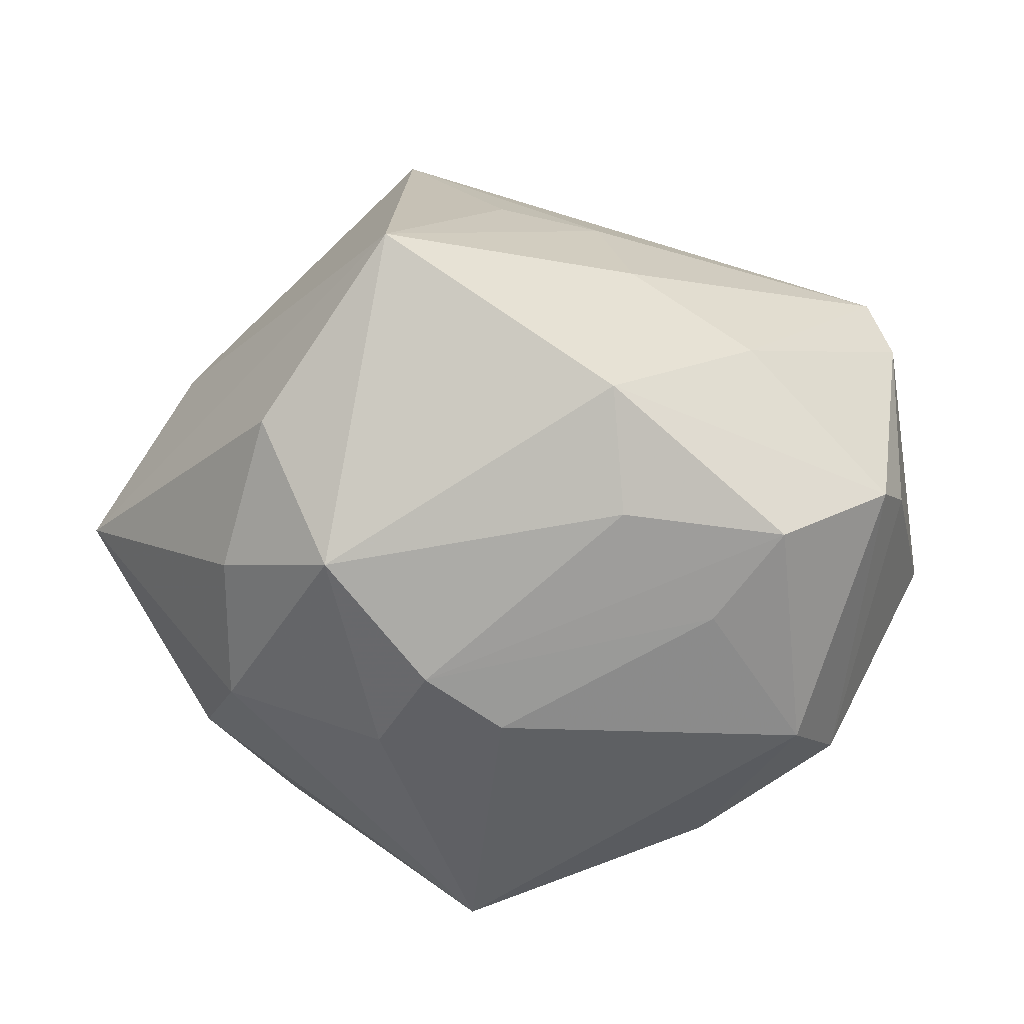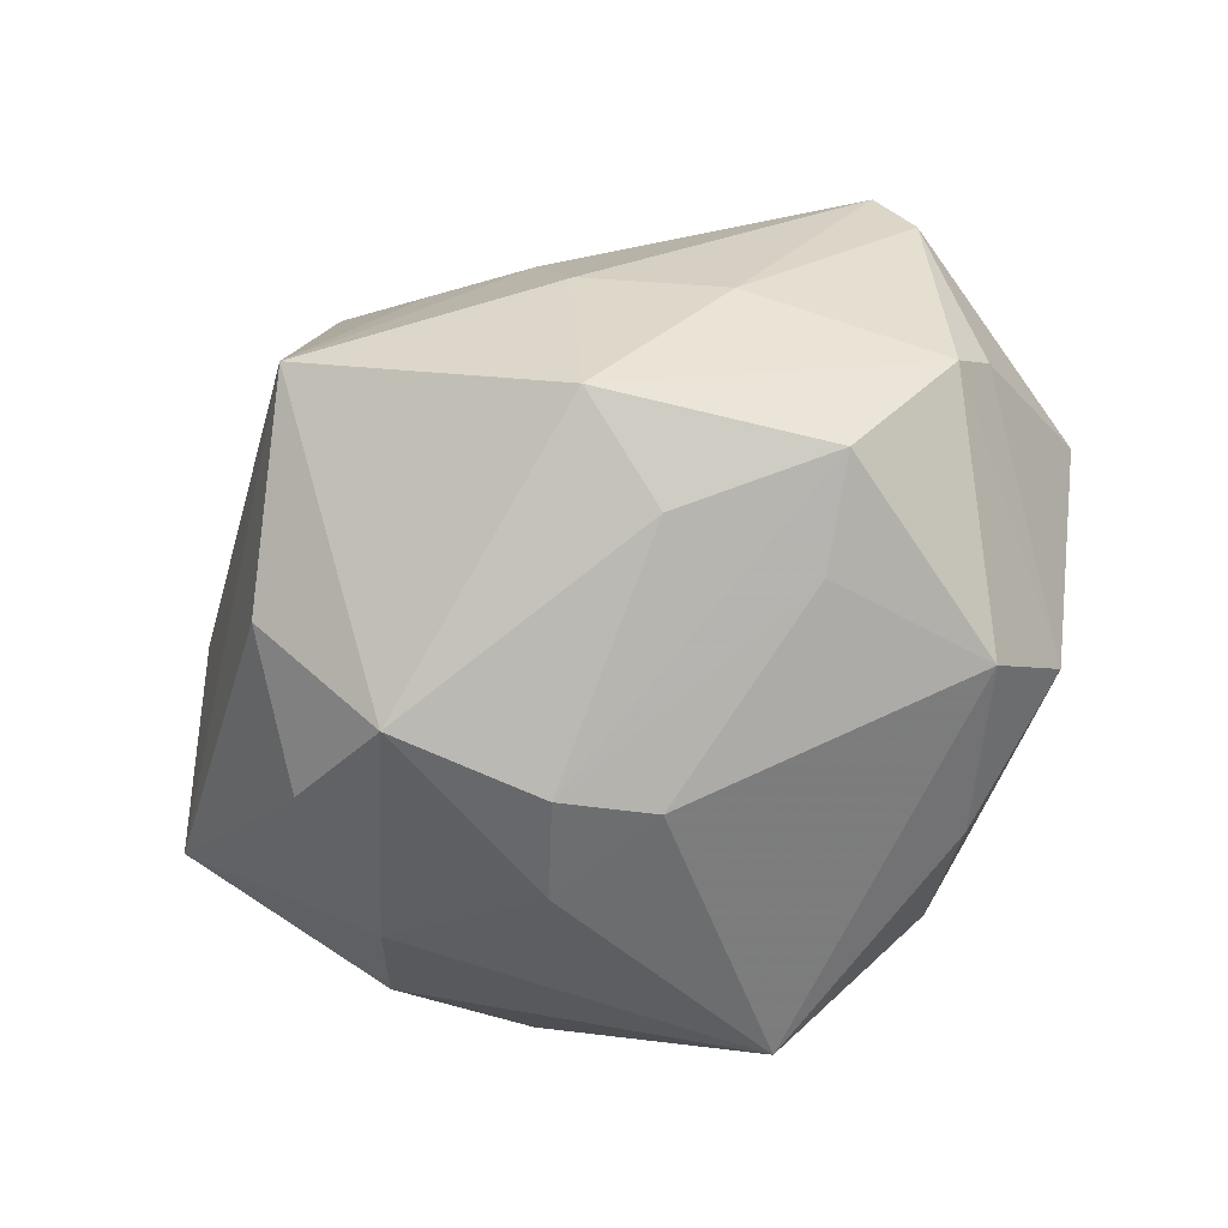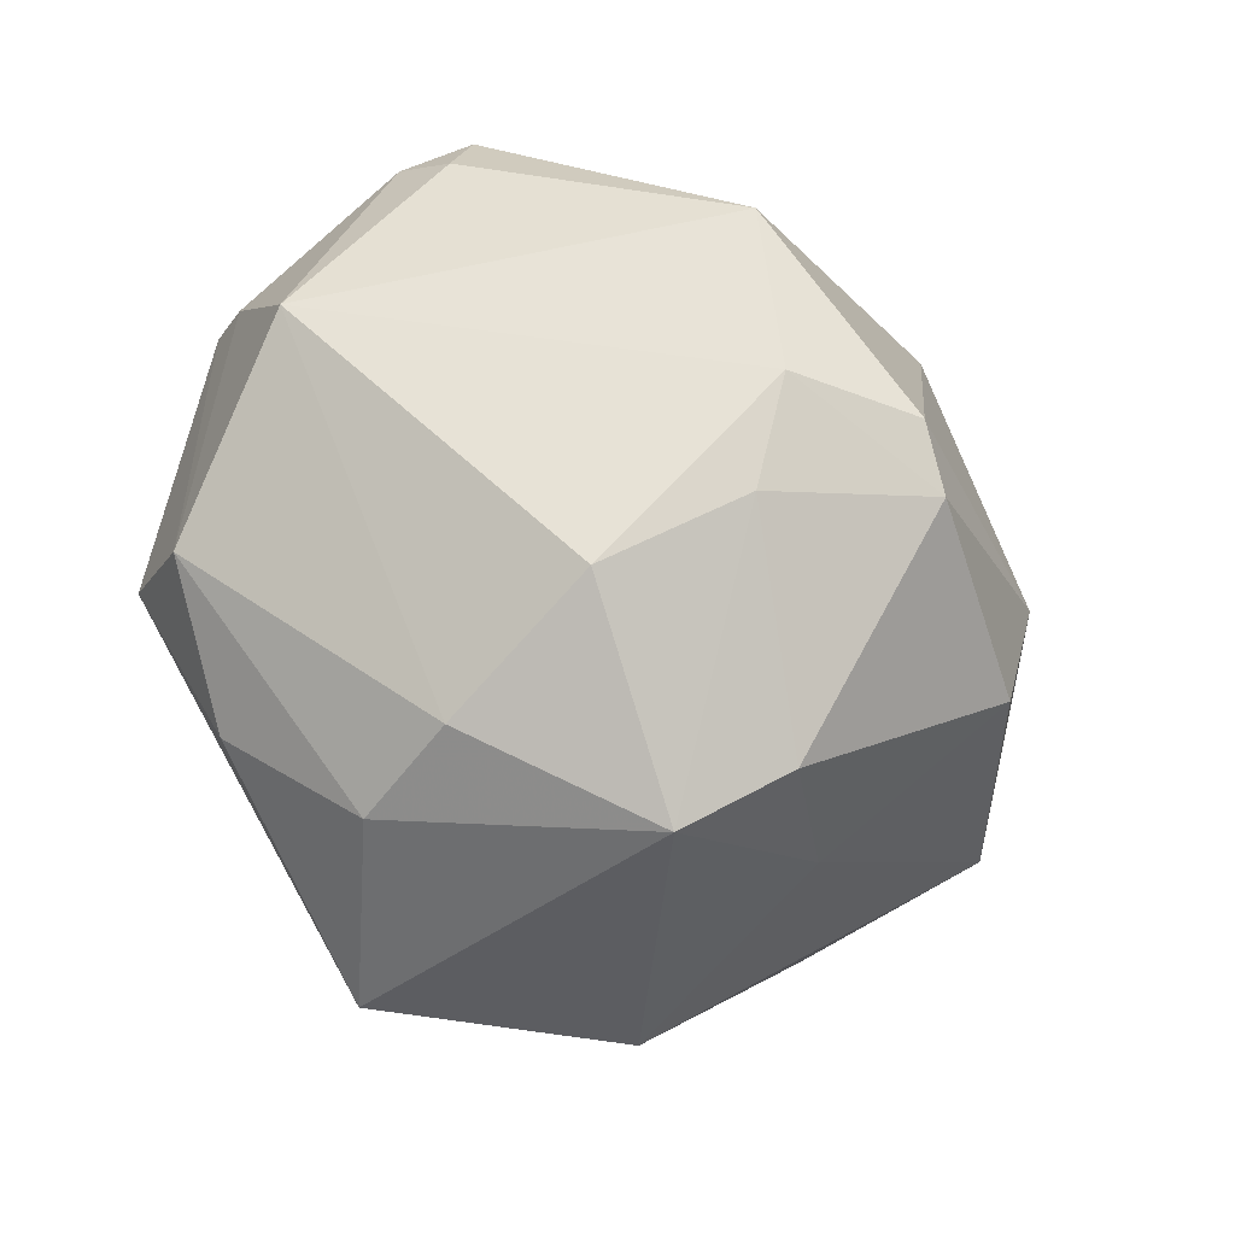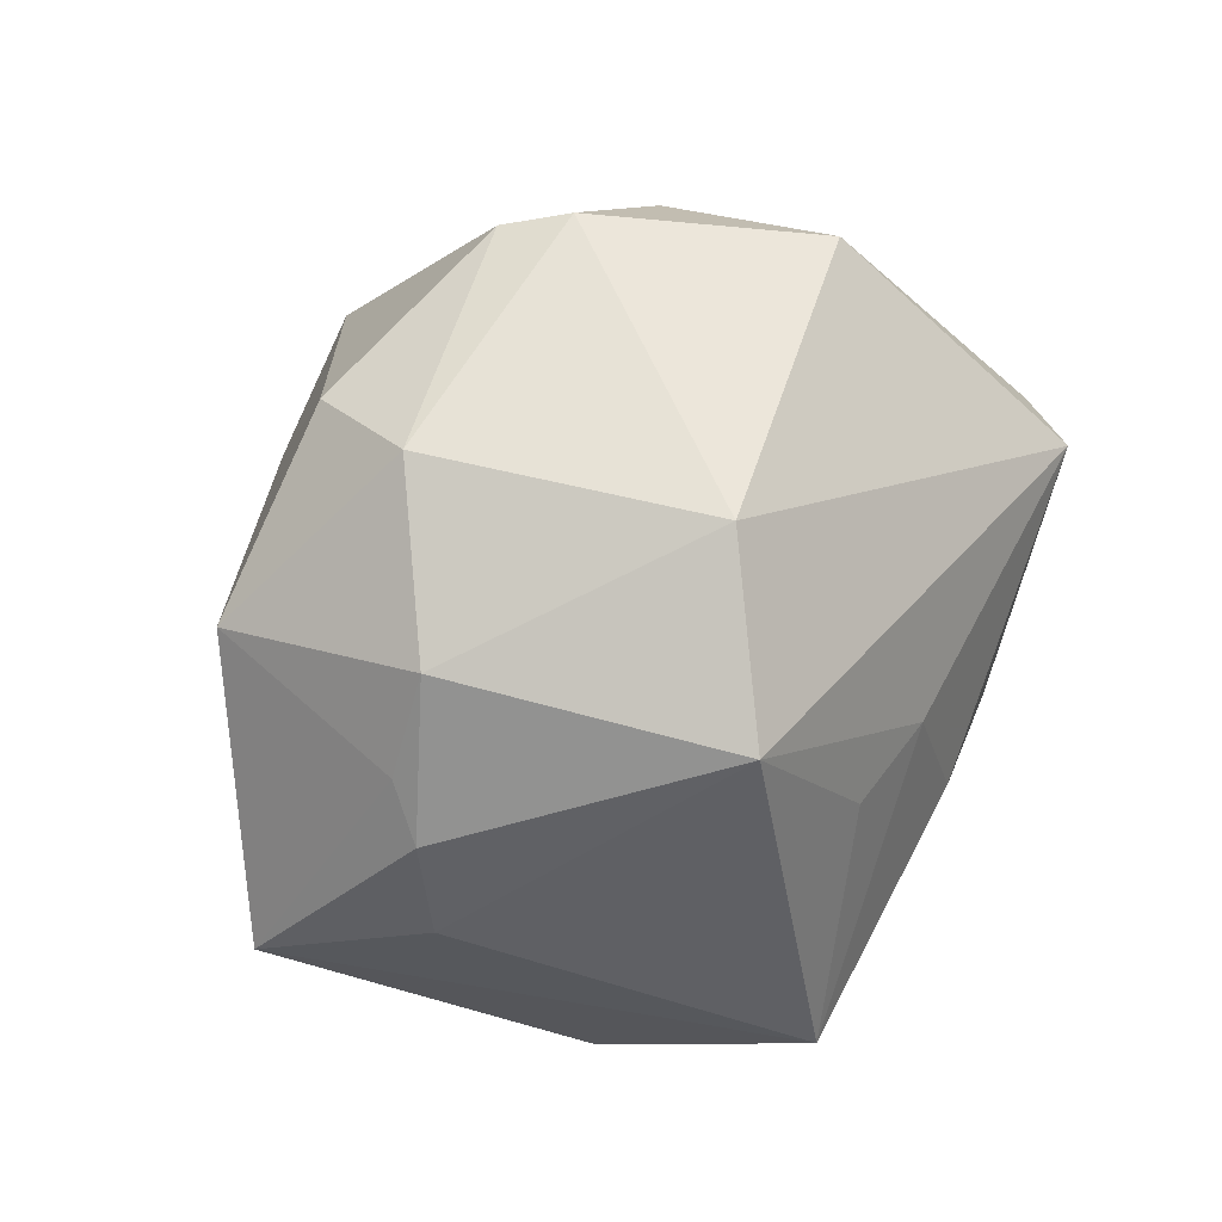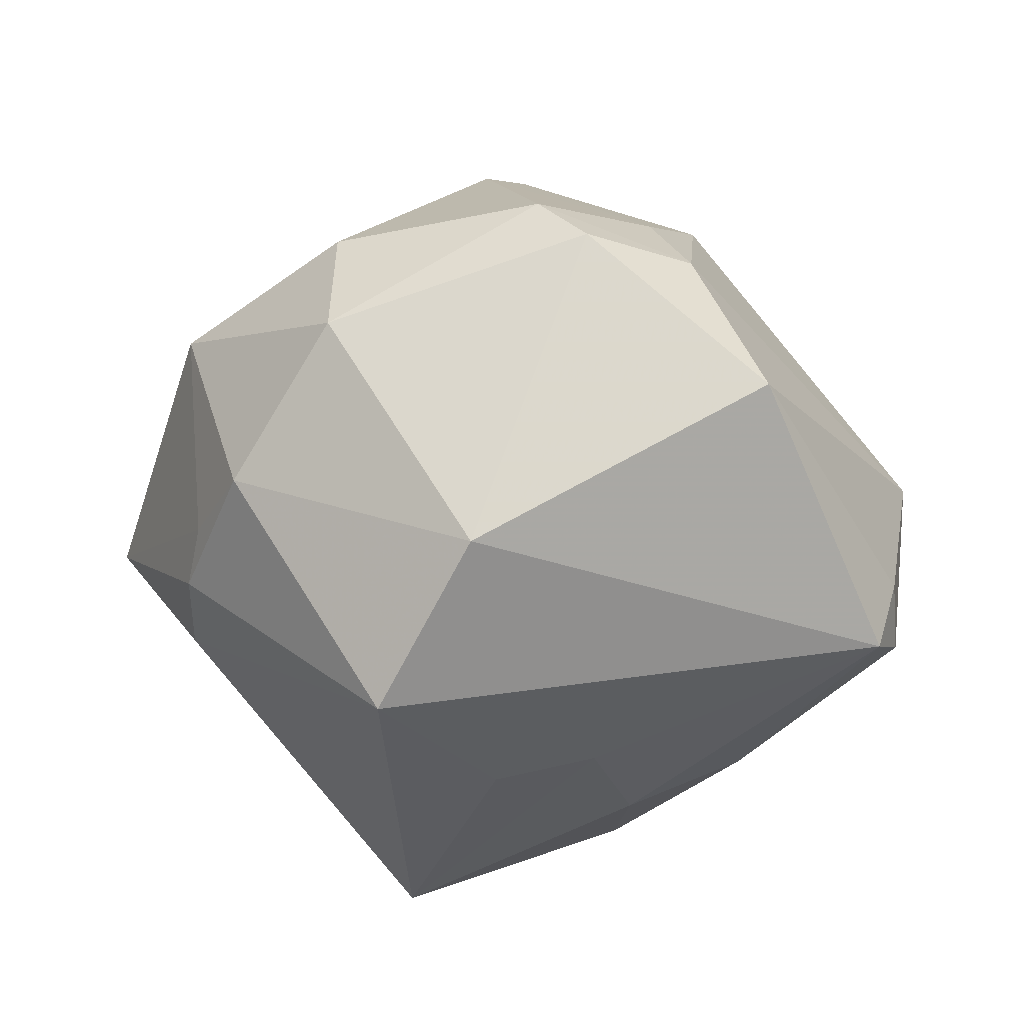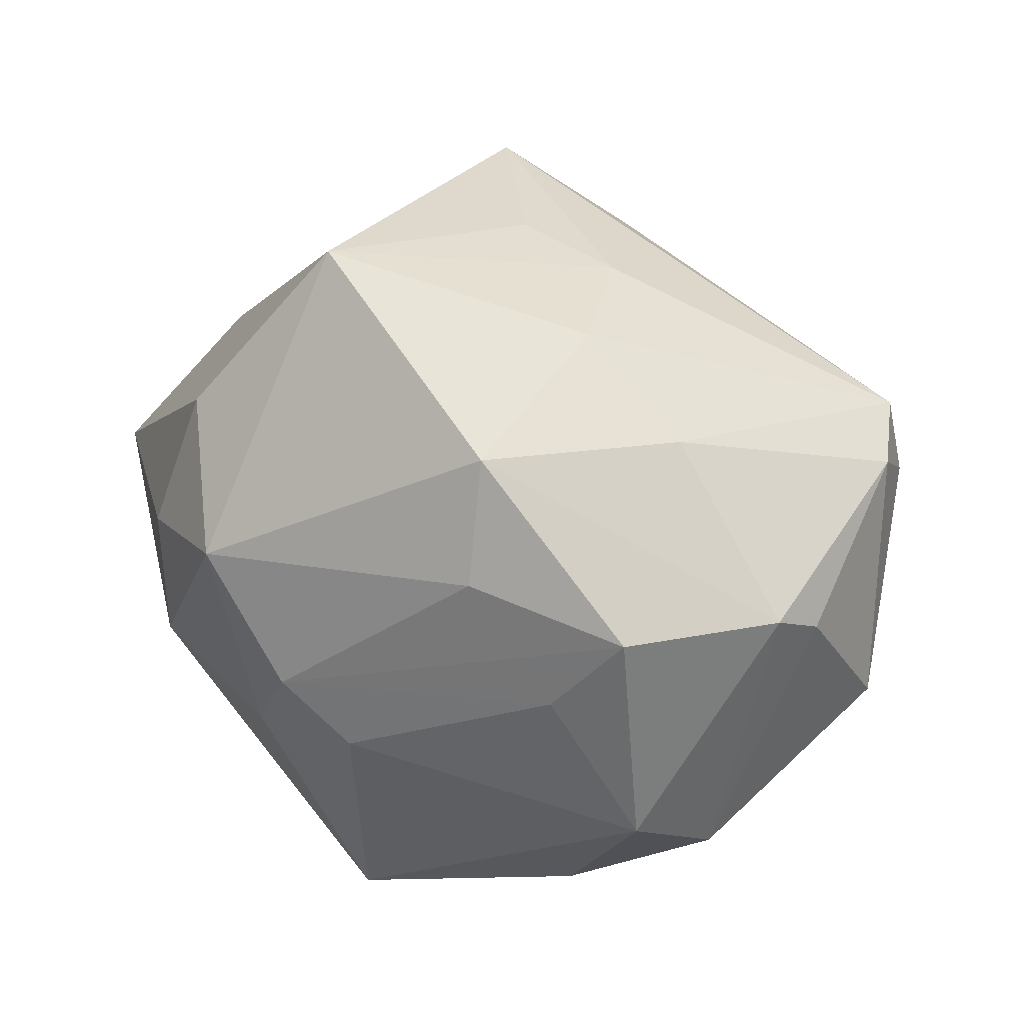
<metadata>
{"format":"obj","ext":"obj","renderer":"f3d","projection":"perspective","resolution":1024,"background":"white","views":[{"elev":28.0,"azim":4.9,"up":"+Z"},{"elev":-68.3,"azim":27.9,"up":"+Y"},{"elev":-57.2,"azim":126.2,"up":"+Z"},{"elev":51.3,"azim":-42.6,"up":"+Y"},{"elev":63.8,"azim":0.2,"up":"+Y"},{"elev":37.4,"azim":30.2,"up":"+Z"}]}
</metadata>
<code>
v -0.04092 -0.007549 0.001002
v 0.0008423 -0.03121 -0.004222
v -0.01038 -0.02958 -0.007172
v 0.03087 -0.01701 -0.01369
v -0.03228 0.01566 -0.01108
v -0.002398 0.006335 0.03023
v -0.02487 -0.02413 -0.006291
v -0.003635 0.0159 -0.0302
v 0.01478 -0.002354 -0.03037
v 0.006762 0.006665 0.0282
v 0.01917 -0.02649 0.005164
v -0.002605 -0.02443 -0.02981
v -0.03215 0.0002895 0.01367
v 0.0001596 0.00739 -0.03528
v 0.02166 -0.008249 0.02292
v 0.01105 -0.02663 0.01524
v 0.01552 0.02897 -0.01205
v 0.02506 -0.02438 0.01269
v -0.02647 0.02201 0.00703
v 0.01883 -0.02153 -0.02071
v -0.02473 -0.02436 0.007253
v 0.0357 0.006294 0.01672
v 0.03327 0.01196 0.01905
v 0.009791 -0.02231 0.02545
v 0.0116 -0.01246 -0.03038
v -0.01082 -0.01392 0.03541
v -0.0287 -0.01749 -0.01369
v -0.02123 -0.02123 0.02026
v -0.0177 0.03046 -0.004715
v -0.01478 0.01046 -0.02553
v 0.03446 -0.0132 0.01128
v 0.03889 -0.001069 -0.00366
v 0.01717 0.01244 -0.02582
v 0.03631 -0.009022 0.008577
v -0.01274 0.02049 0.02883
v -0.004509 0.03083 0.01733
v 0.02721 -0.02485 -0.007691
v -0.03063 0.01346 0.007899
v -0.02185 -0.01167 -0.02507
v -0.03178 0.009511 0.01176
v 0.001305 0.03345 -0.01561
v 0.0106 -0.005033 0.02873
v -0.01457 -0.03017 0.01101
v 0.0121 0.02357 -0.01958
v 0.02185 0.03133 0.001977
v -0.005781 -0.0319 0.0008118
v 0.03514 0.01136 0.01266
v 0.005701 0.03486 -0.0115
v -0.01738 0.02741 -0.0153
f 26 43 24
f 12 39 14
f 28 26 1
f 43 26 28
f 35 23 36
f 36 19 35
f 42 26 24
f 29 19 36
f 12 14 25
f 30 14 39
f 3 7 12
f 43 7 3
f 1 39 27
f 27 7 1
f 27 39 12
f 12 7 27
f 21 28 1
f 43 28 21
f 1 7 21
f 21 7 43
f 15 42 24
f 23 42 15
f 31 18 37
f 24 18 31
f 31 15 24
f 12 37 2
f 2 3 12
f 40 35 19
f 23 35 10
f 10 42 23
f 26 42 10
f 48 29 36
f 5 29 49
f 19 29 5
f 49 30 5
f 5 30 39
f 5 39 1
f 4 31 37
f 24 43 16
f 16 18 24
f 37 18 11
f 11 2 37
f 43 3 46
f 3 2 46
f 46 16 43
f 18 16 46
f 46 11 18
f 2 11 46
f 1 26 13
f 13 40 1
f 26 35 13
f 35 40 13
f 6 35 26
f 26 10 6
f 6 10 35
f 22 47 23
f 32 47 22
f 23 15 22
f 15 31 22
f 9 25 14
f 32 4 9
f 9 4 25
f 49 29 41
f 29 48 41
f 45 47 32
f 23 47 45
f 36 23 45
f 45 48 36
f 38 40 19
f 19 5 38
f 1 40 38
f 38 5 1
f 20 37 12
f 20 4 37
f 12 25 20
f 25 4 20
f 32 22 34
f 34 22 31
f 34 4 32
f 31 4 34
f 32 9 33
f 33 9 14
f 49 41 8
f 8 30 49
f 14 30 8
f 48 45 17
f 17 41 48
f 17 45 32
f 32 33 17
f 41 17 44
f 44 17 33
f 44 33 14
f 14 8 44
f 44 8 41

</code>
